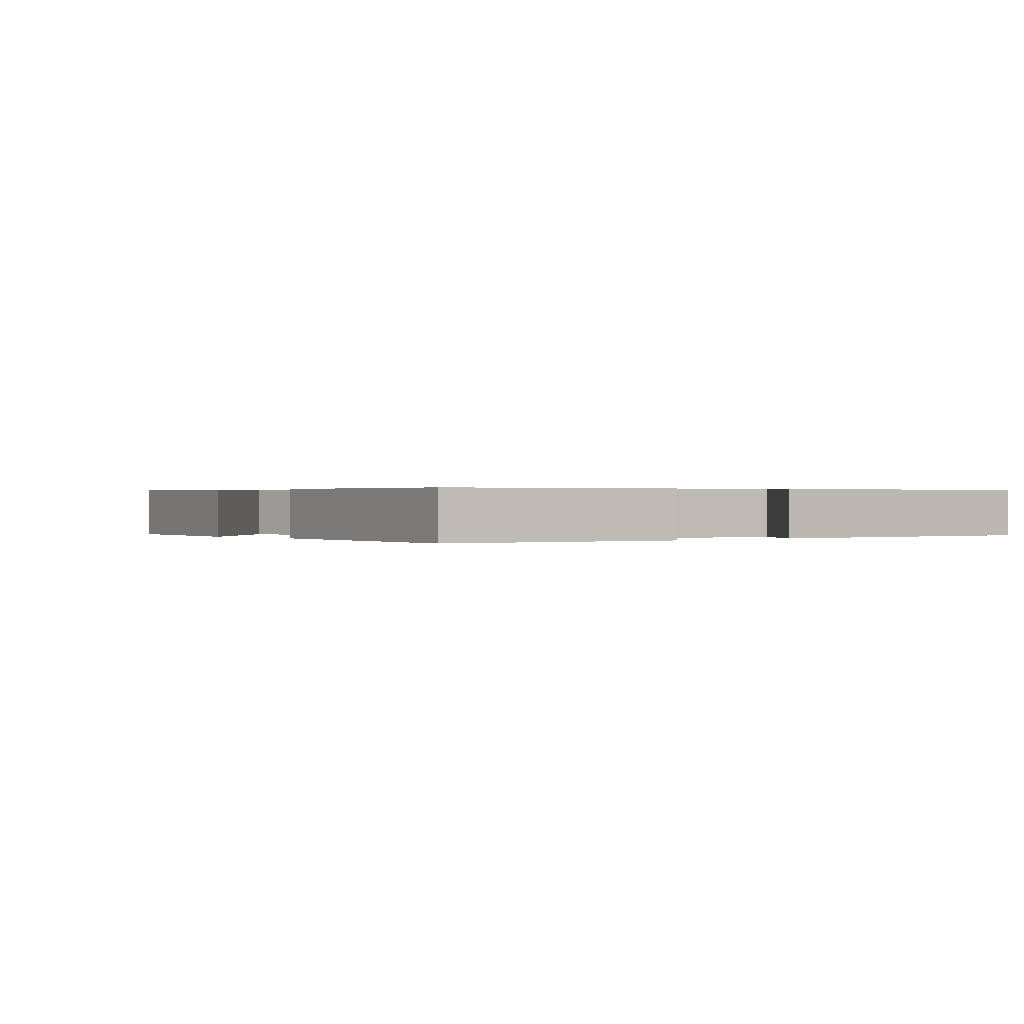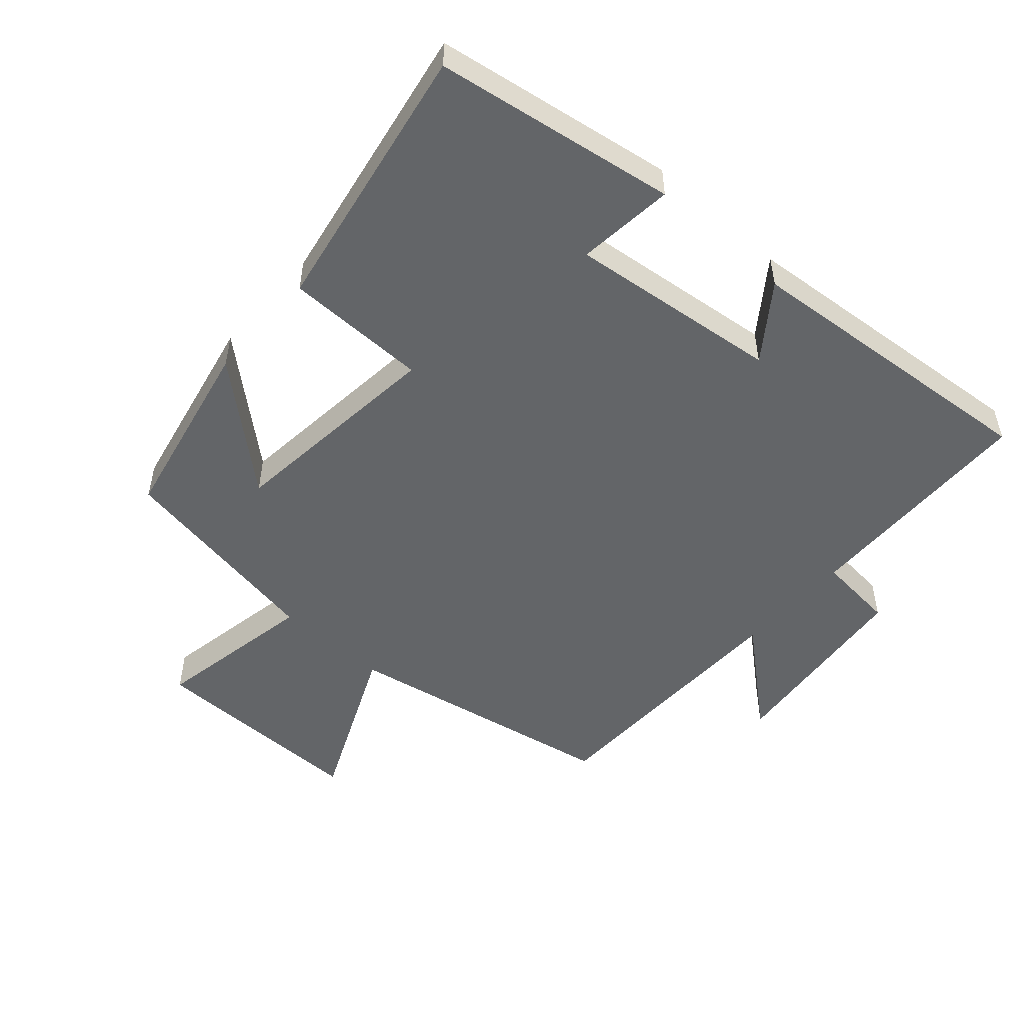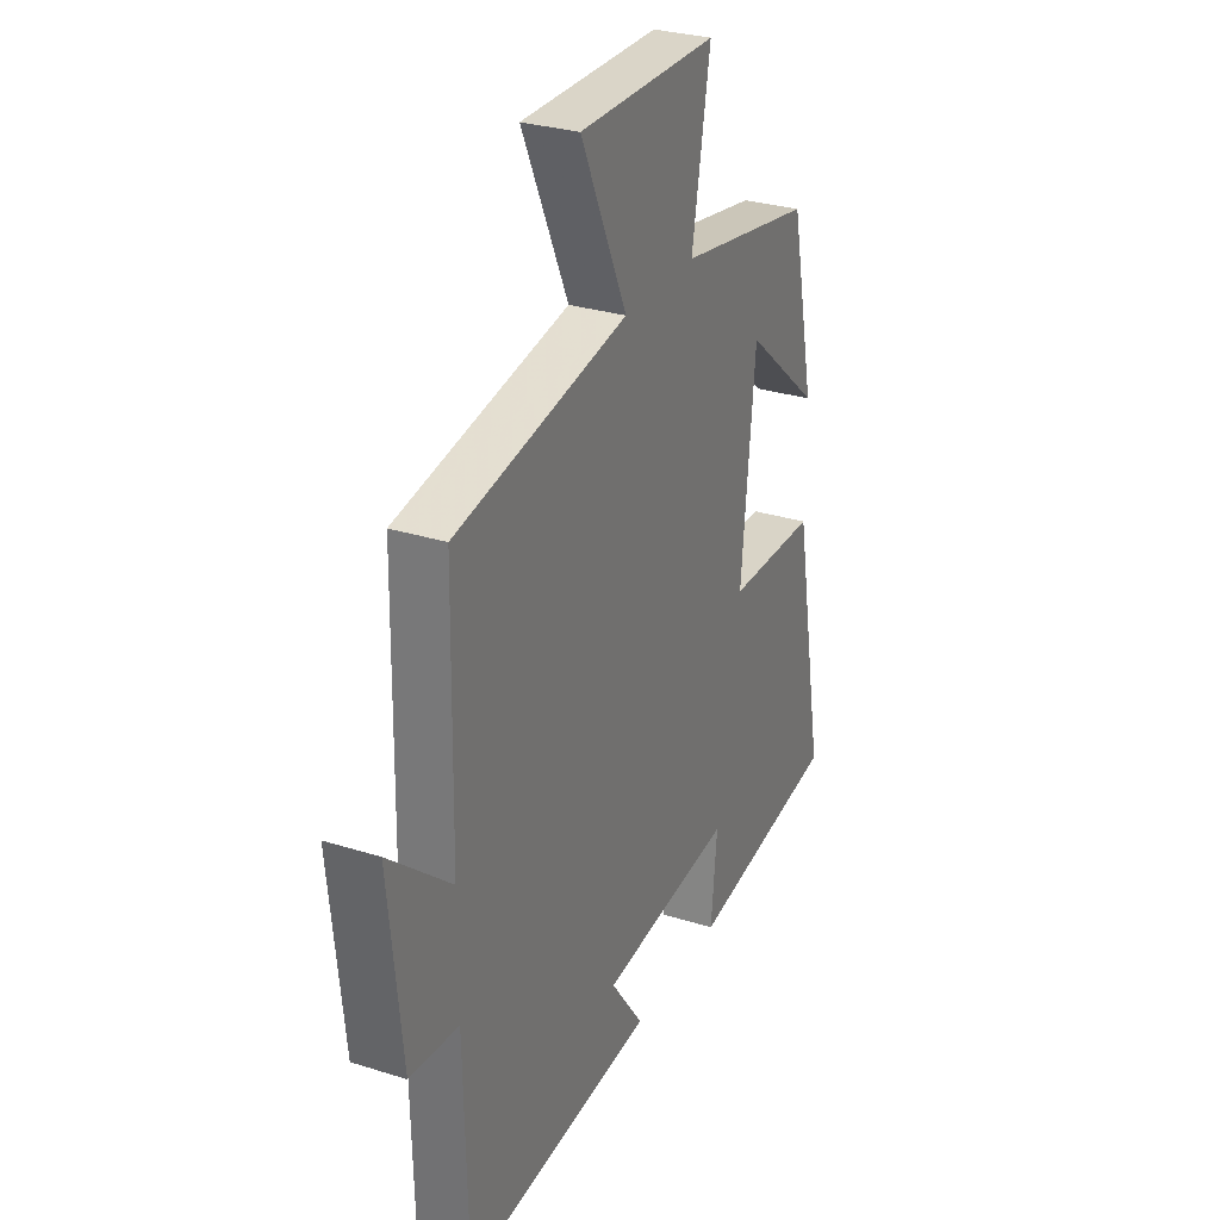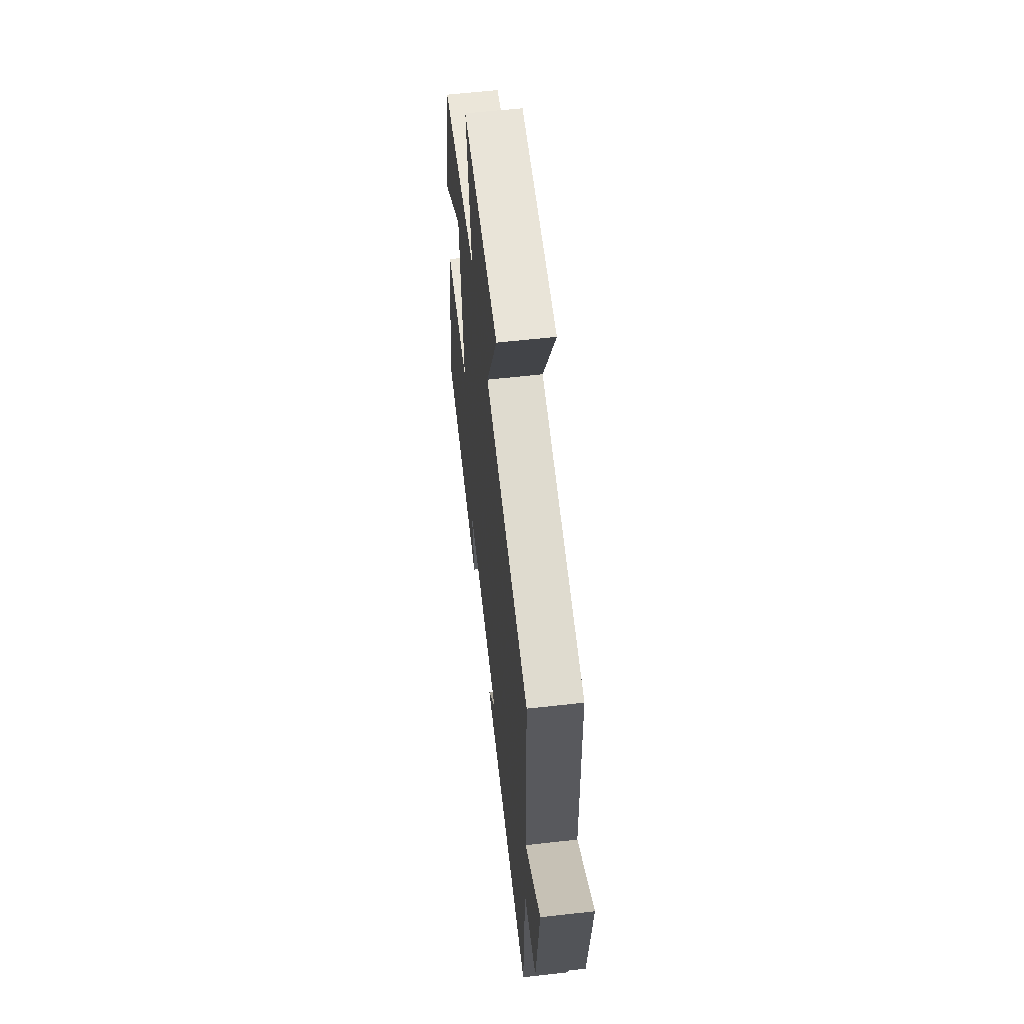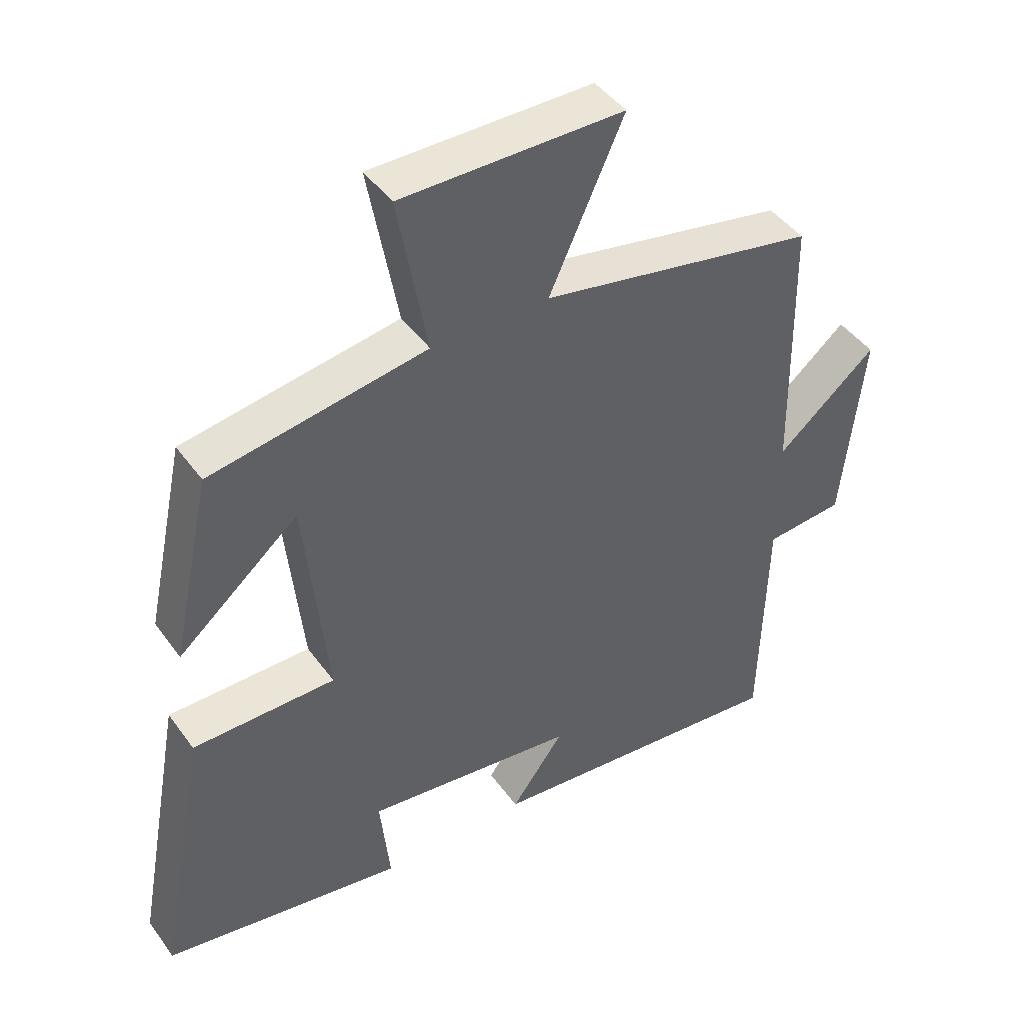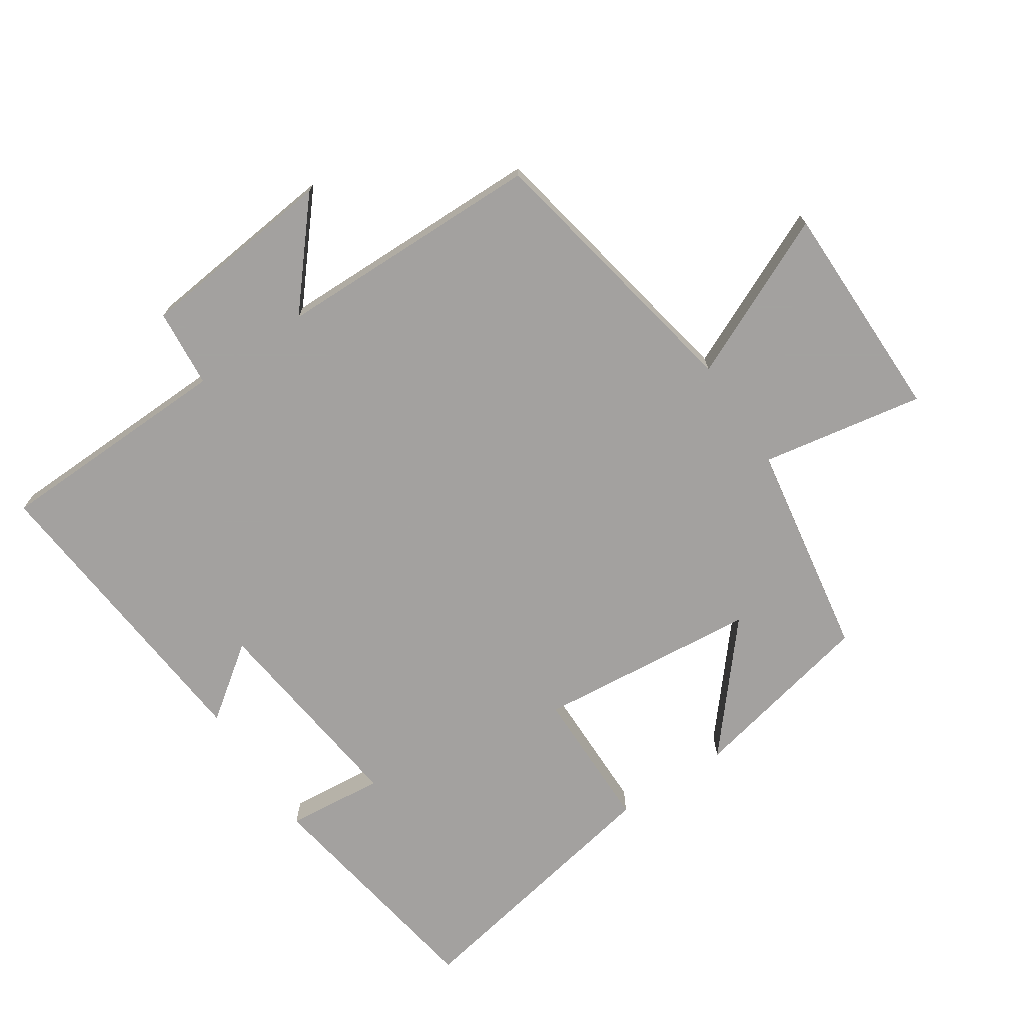
<metadata>
{"format":"obj","ext":"obj","renderer":"f3d","projection":"perspective","resolution":1024,"background":"white","views":[{"elev":0.3,"azim":138.0,"up":"+Y"},{"elev":-51.4,"azim":138.2,"up":"+Y"},{"elev":29.2,"azim":-64.9,"up":"+Z"},{"elev":59.9,"azim":-96.6,"up":"+Z"},{"elev":44.4,"azim":146.7,"up":"+Z"},{"elev":-72.3,"azim":-56.2,"up":"+Y"}]}
</metadata>
<code>
v -0.491 0.07 -0.542
v -0.5 0.07 -0.176
v -0.62 0.07 -0.165
v -0.652 0.07 0.139
v -0.5 0.07 0.01
v -0.493 0.07 0.42
v -0.071 0.07 0.5
v -0.184 0.07 0.749
v 0.154 0.07 0.749
v 0.109 0.07 0.5
v 0.439 0.07 0.444
v 0.5 0.07 0.158
v 0.315 0.07 0.316
v 0.281 0.07 -0.022
v 0.5 0.07 -0.024
v 0.577 0.07 -0.441
v 0.207 0.07 -0.5
v 0.222 0.07 -0.351
v -0.102 0.07 -0.389
v -0.021 0.07 -0.5
v -0.491 0 -0.542
v -0.5 0 -0.176
v -0.62 0 -0.165
v -0.652 0 0.139
v -0.5 0 0.01
v -0.493 0 0.42
v -0.071 0 0.5
v -0.184 0 0.749
v 0.154 0 0.749
v 0.109 0 0.5
v 0.439 0 0.444
v 0.5 0 0.158
v 0.315 0 0.316
v 0.281 0 -0.022
v 0.5 0 -0.024
v 0.577 0 -0.441
v 0.207 0 -0.5
v 0.222 0 -0.351
v -0.102 0 -0.389
v -0.021 0 -0.5
f 19 20 1 2
f 18 19 2
f 15 16 17 18
f 14 15 18 2
f 13 14 2 3
f 10 11 12 13
f 10 13 3
f 7 8 9 10
f 5 6 7 10
f 5 10 3
f 3 4 5
f 22 21 40 39
f 22 39 38
f 38 37 36 35
f 22 38 35 34
f 23 22 34 33
f 33 32 31 30
f 23 33 30
f 30 29 28 27
f 30 27 26 25
f 23 30 25
f 25 24 23
f 1 21 22 2
f 2 22 23 3
f 3 23 24 4
f 4 24 25 5
f 5 25 26 6
f 6 26 27 7
f 7 27 28 8
f 8 28 29 9
f 9 29 30 10
f 10 30 31 11
f 11 31 32 12
f 12 32 33 13
f 13 33 34 14
f 14 34 35 15
f 15 35 36 16
f 16 36 37 17
f 17 37 38 18
f 18 38 39 19
f 19 39 40 20
f 20 40 21 1

</code>
